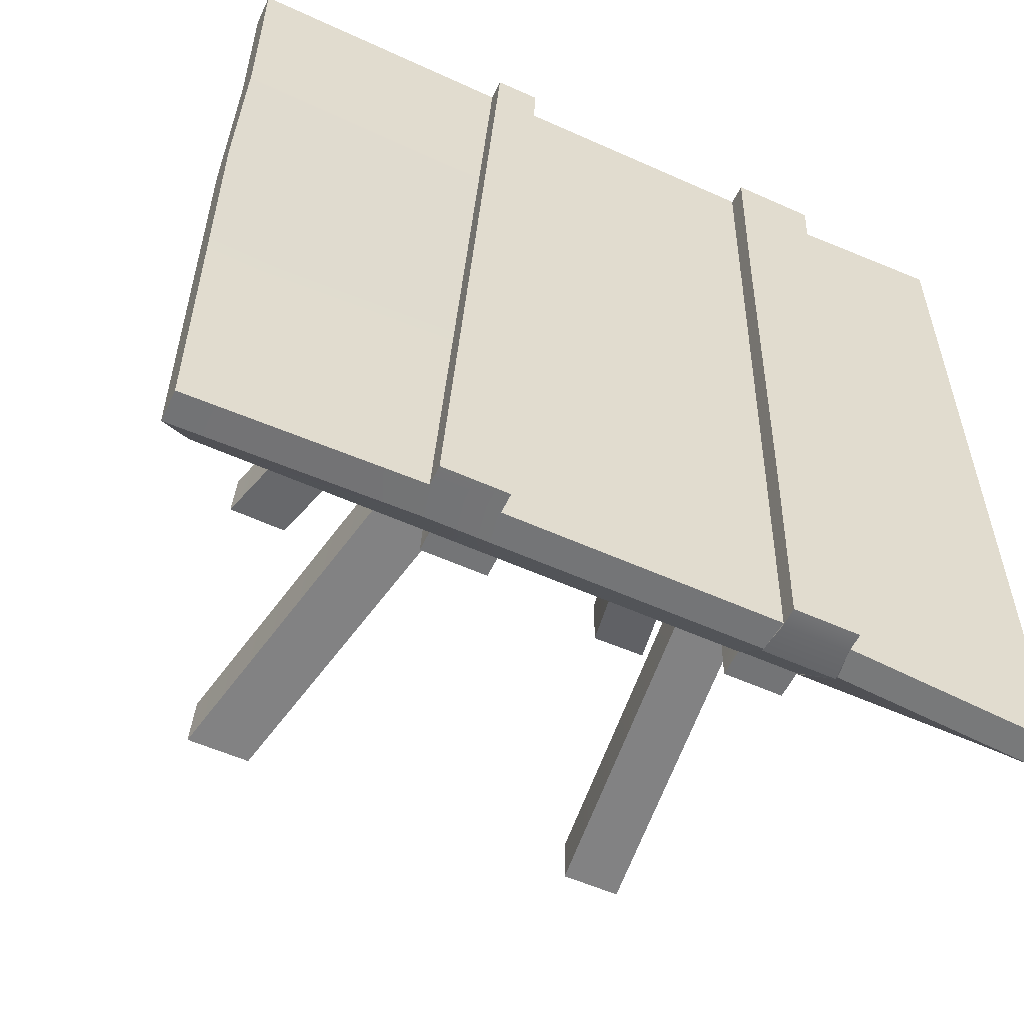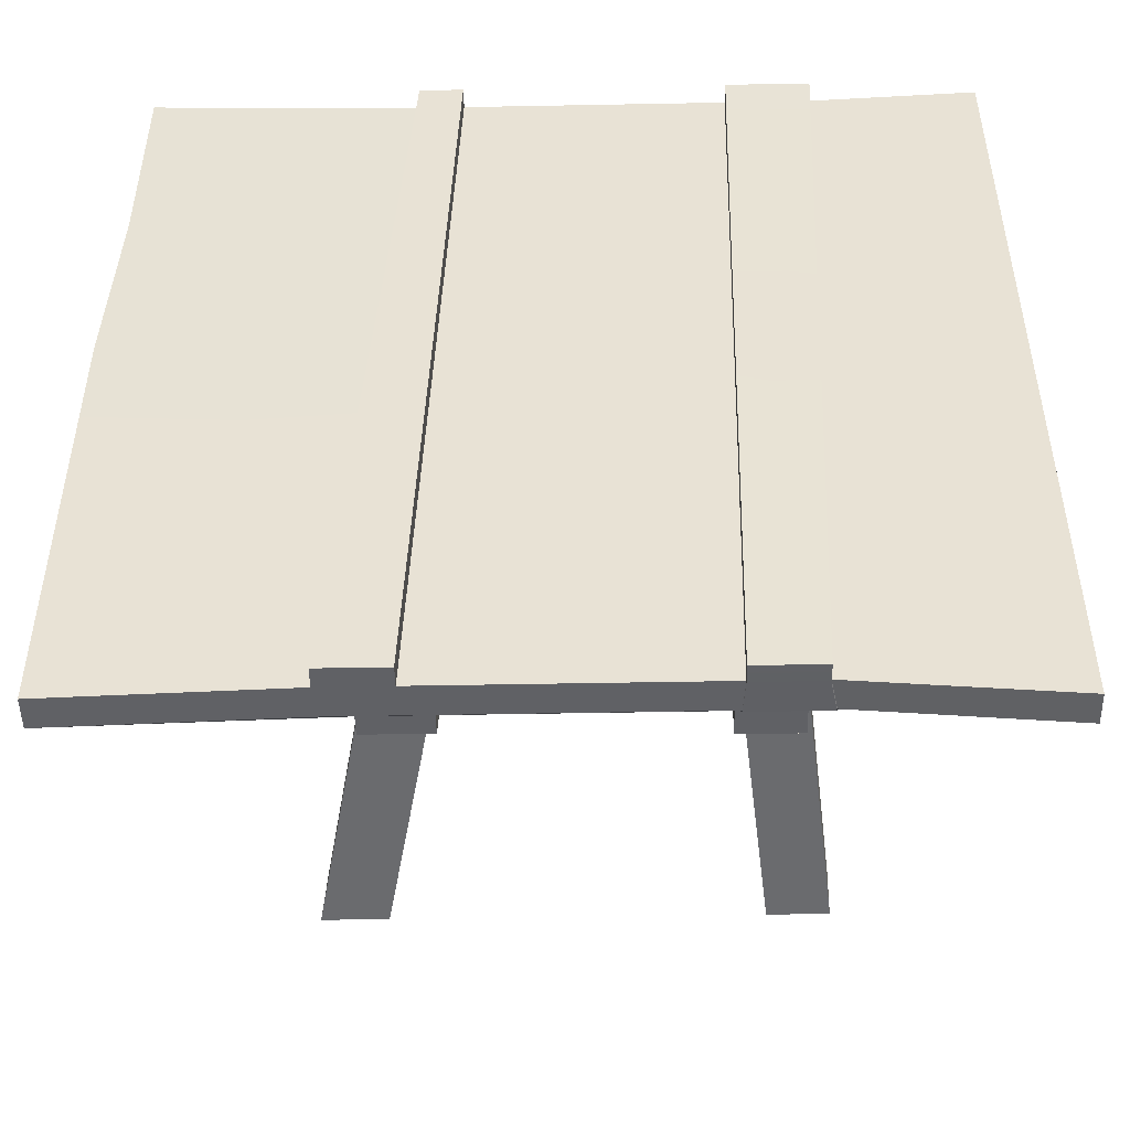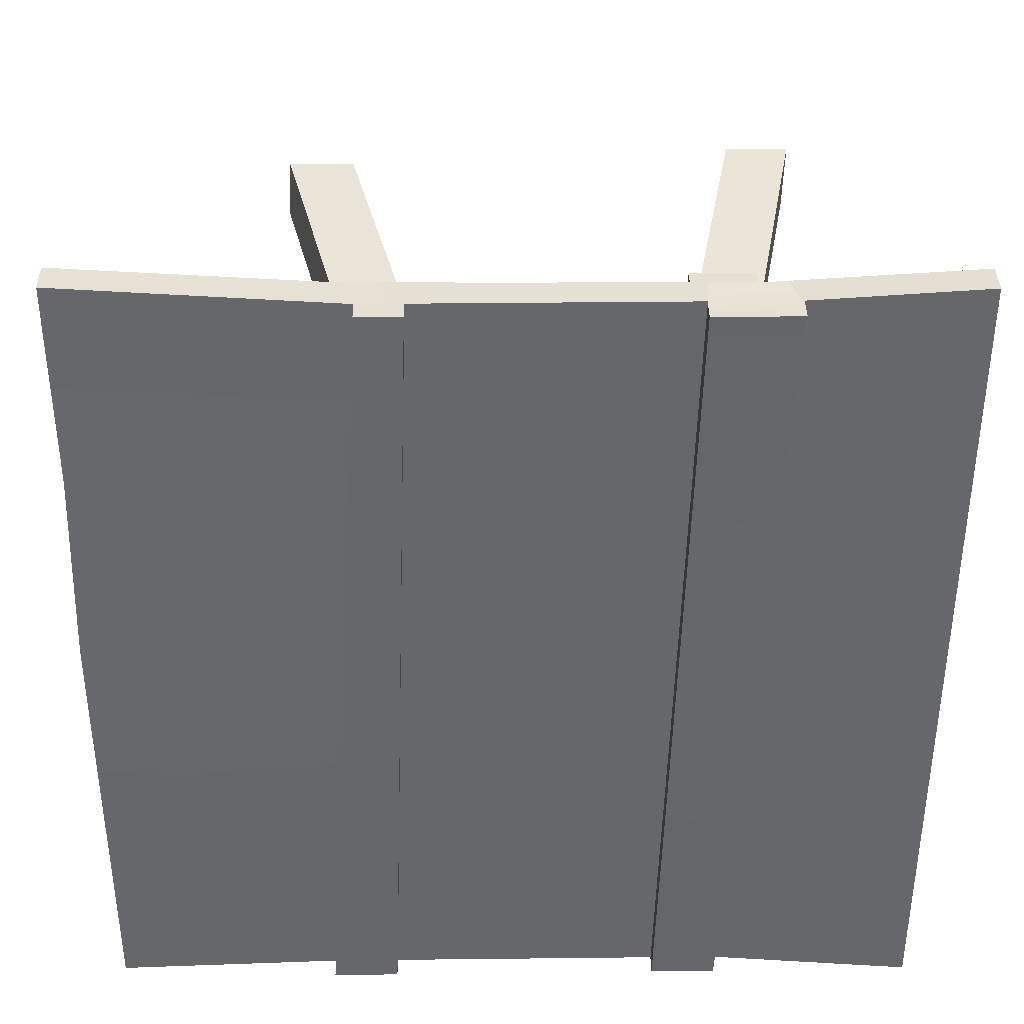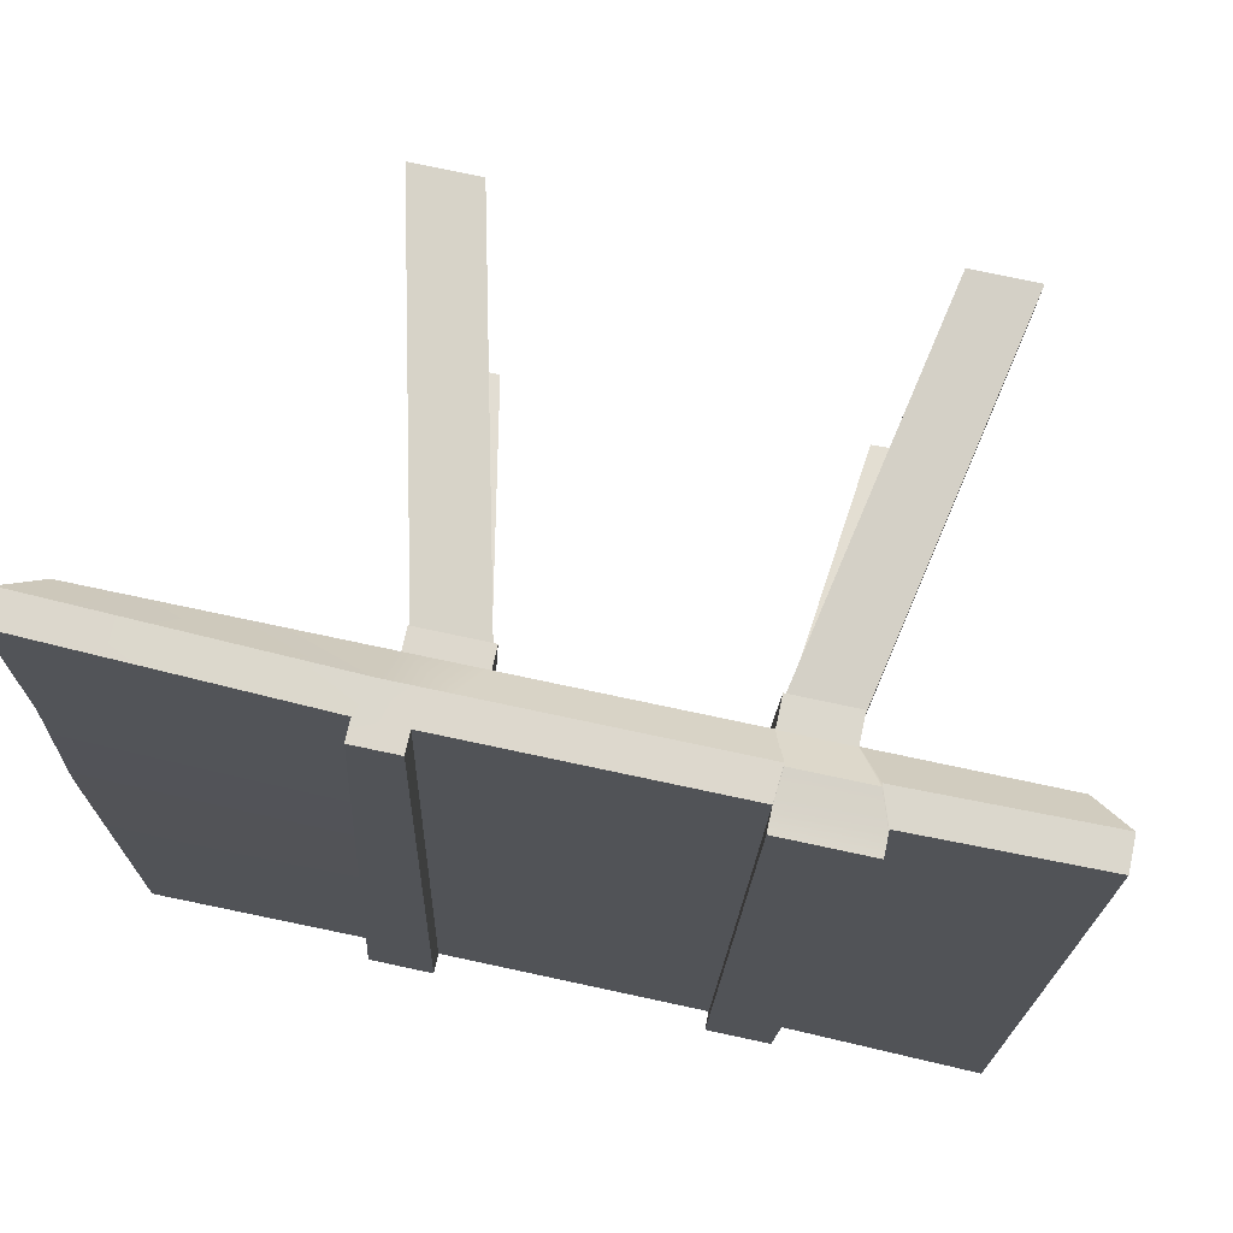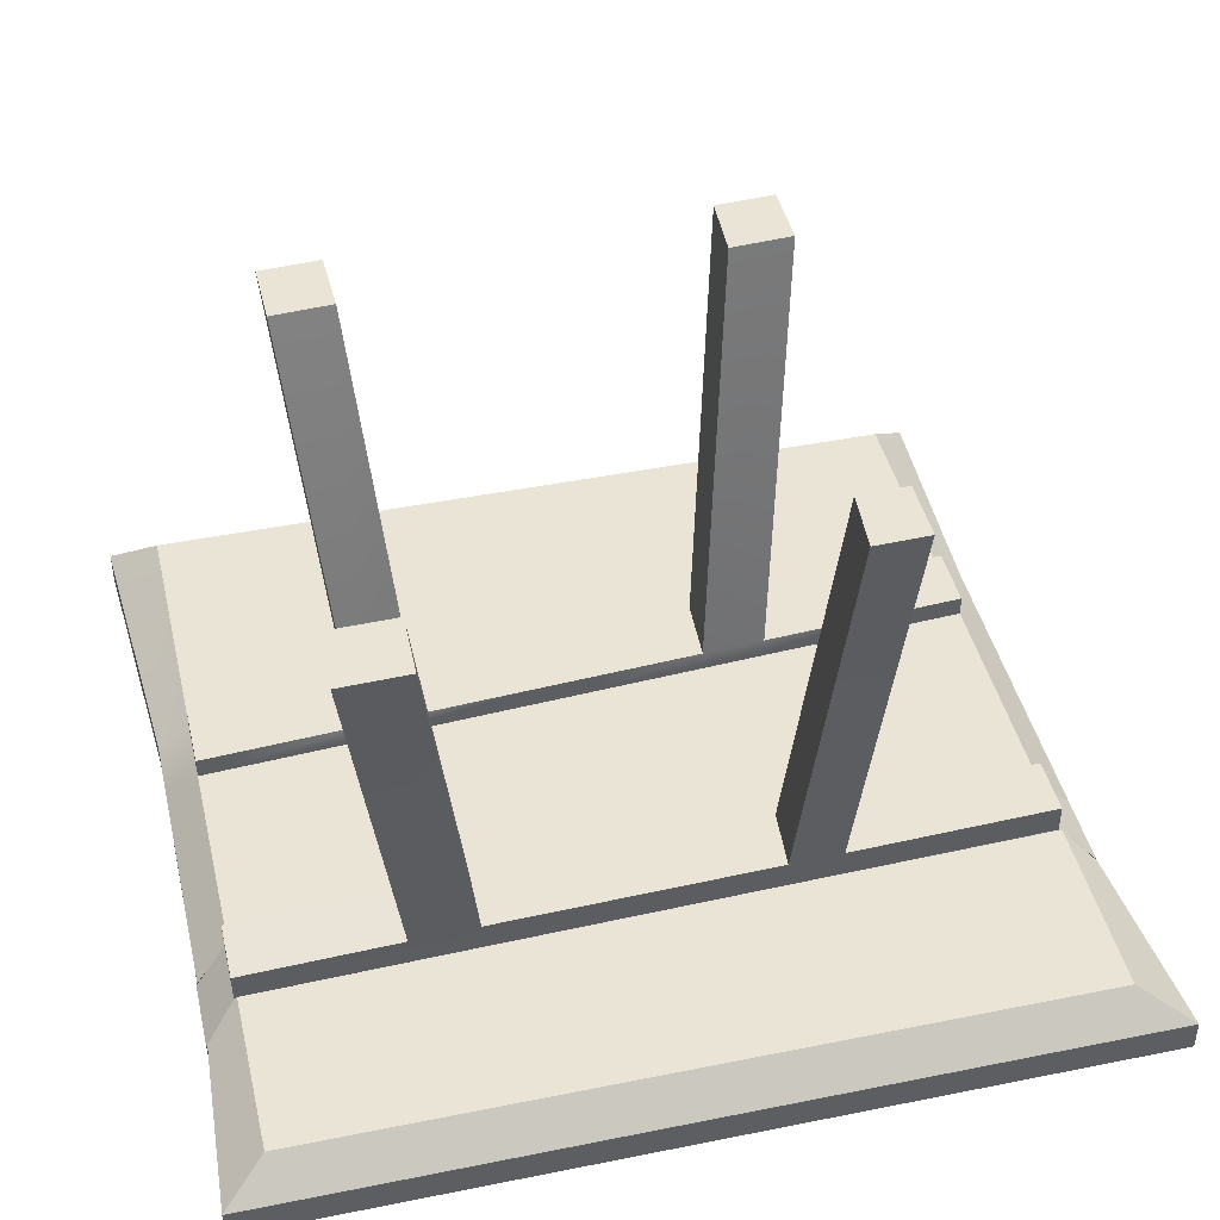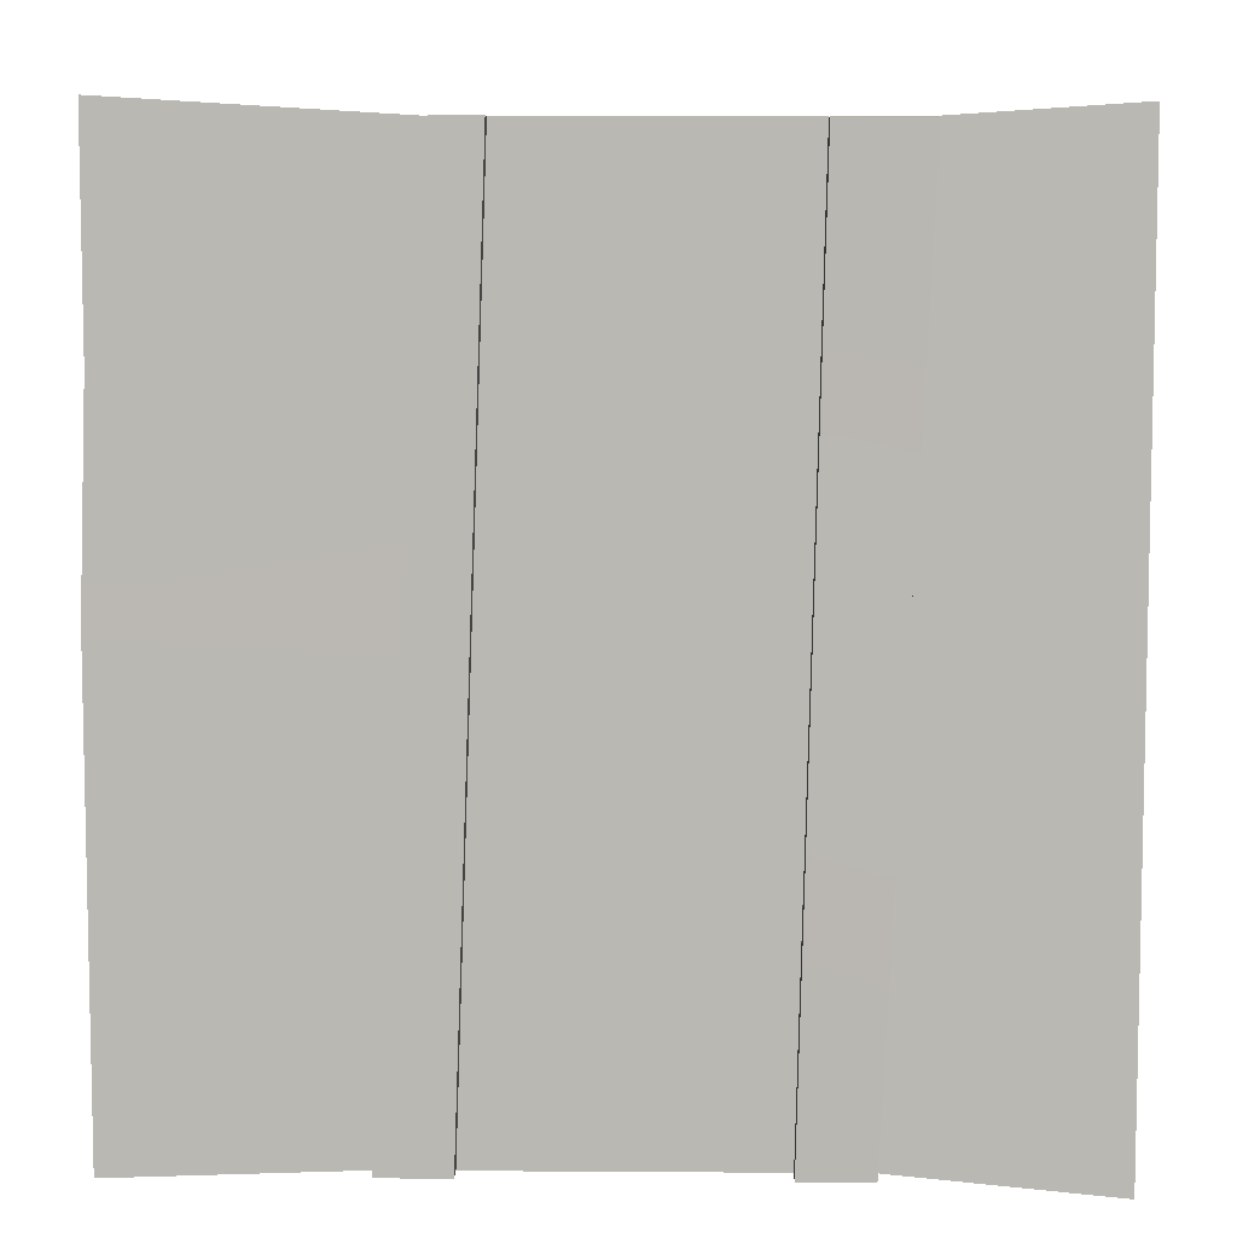
<metadata>
{"format":"obj","ext":"obj","renderer":"f3d","projection":"perspective","resolution":1024,"background":"white","views":[{"elev":-56.4,"azim":-25.2,"up":"+Z"},{"elev":-48.5,"azim":1.2,"up":"+Z"},{"elev":37.9,"azim":-0.8,"up":"+Z"},{"elev":72.1,"azim":12.2,"up":"+Z"},{"elev":43.7,"azim":76.7,"up":"+Y"},{"elev":7.3,"azim":1.1,"up":"+Z"}]}
</metadata>
<code>
g default
v -1.956 -0.1321 2.065
v 1.986 -0.152 2.038
v 1.986 -0.152 -2.083
v -1.986 -0.152 -2.025
v 1.834 0.152 1.834
v 1.986 1.5e-05 2.038
v -1.956 0.01988 2.065
v -1.834 0.152 1.834
v 1.834 0.152 -1.834
v 1.986 1.5e-05 -2.083
v -1.834 0.152 -1.834
v -1.986 1.5e-05 -2.025
v -1.956 -0.1321 1.067
v -1.956 0.01988 1.209
v -1.834 0.152 1.107
v 1.834 0.152 1.077
v 1.986 1.5e-05 1.248
v 1.986 -0.152 1.221
v 1.986 1.5e-05 0.1455
v 1.834 0.152 0.15
v -1.834 0.152 0.1253
v -1.986 1.5e-05 0.115
v -1.986 -0.152 0.1146
v 1.986 -0.152 0.1714
v -1.986 1.5e-05 -0.9115
v -1.834 0.152 -0.8544
v 1.834 0.152 -0.8341
v 1.986 1.5e-05 -0.9477
v 1.986 -0.152 -0.9661
v -1.986 -0.152 -1.085
v 1.031 1.5e-05 -1.986
v 0.9416 0.152 -1.834
v 0.9674 0.152 -0.8389
v 0.993 0.152 0.1443
v 1.017 0.152 1.084
v 1.037 0.152 1.834
v 1.134 1.5e-05 1.986
v 1.187 -0.152 1.986
v 1.147 -0.152 1.131
v 1.102 -0.152 0.1587
v 1.053 -0.152 -0.911
v 1.003 -0.152 -1.986
v 0.7985 1.5e-05 1.986
v 0.7452 0.152 1.834
v 0.712 0.152 1.086
v 0.6957 0.152 0.1423
v 0.6788 0.152 -0.8405
v 0.6618 0.152 -1.834
v 0.6793 1.5e-05 -1.986
v 0.6904 -0.152 -1.986
v 0.7163 -0.152 -0.926
v 0.7427 -0.152 0.1536
v 0.7661 -0.152 1.113
v 0.7874 -0.152 1.986
v -0.5 -0.02665 0.5116
v -0.5 0.04987 0.4884
v 0.5 0.04987 0.4884
v 0.5 -0.02665 0.5116
v -0.5 0.02665 -0.5116
v 0.5 0.02665 -0.5116
v -0.5 -0.04987 -0.4884
v 0.5 -0.04987 -0.4884
v 1.037 0.1462 1.848
v 1.134 -0.014 1.992
v 0.7452 0.1462 1.848
v 0.7985 -0.014 1.992
v 0.712 0.152 1.103
v 1.017 0.152 1.1
v 0.6957 0.152 0.1587
v 0.993 0.152 0.1608
v 0.6788 0.152 -0.8241
v 0.9674 0.152 -0.8225
v 0.6618 0.1578 -1.82
v 0.9416 0.1578 -1.82
v 1.031 0.01403 -1.981
v 0.6793 0.01403 -1.981
v 0.6904 -0.1438 -1.995
v 1.003 -0.1438 -1.995
v 0.7163 -0.152 -0.9424
v 1.053 -0.152 -0.9274
v 0.7427 -0.152 0.1372
v 1.102 -0.152 0.1423
v 0.7661 -0.152 1.097
v 1.147 -0.152 1.114
v 0.7874 -0.1602 1.978
v 1.187 -0.1602 1.978
v 0.6904 -0.2383 -1.995
v 0.7163 -0.2465 -0.9428
v 1.003 -0.2383 -1.995
v 1.053 -0.2465 -0.9278
v 0.7427 -0.2465 0.1372
v 1.102 -0.2465 0.1423
v 0.7661 -0.2465 1.096
v 1.147 -0.2465 1.114
v 0.7875 -0.2547 1.977
v 1.187 -0.2547 1.977
v 0.7452 0.2807 1.849
v 0.712 0.2865 1.103
v 1.037 0.2807 1.849
v 1.017 0.2865 1.101
v 0.6957 0.2865 0.1587
v 0.993 0.2865 0.1608
v 0.6788 0.2865 -0.8237
v 0.9674 0.2865 -0.8221
v 0.6618 0.2923 -1.82
v 0.9416 0.2923 -1.82
v 1.037 0.1462 1.848
v 1.134 -0.014 1.992
v 0.7452 0.1462 1.848
v 0.7985 -0.014 1.992
v 0.7874 -0.1602 1.978
v 1.187 -0.1602 1.978
v 0.7875 -0.2547 1.977
v 1.187 -0.2547 1.977
v 1.037 0.2807 1.849
v 0.7452 0.2807 1.849
v -0.4578 -0.152 1.986
v -0.4906 -0.152 1.056
v -0.5231 -0.152 0.1355
v -0.5626 -0.152 -0.9831
v -0.5981 -0.152 -1.986
v -0.5673 1.5e-05 -1.986
v -0.4734 0.152 -1.834
v -0.4143 0.152 -0.8465
v -0.3555 0.152 0.1352
v -0.2981 0.152 1.095
v -0.2538 0.152 1.834
v -0.3299 1.5e-05 1.986
v -0.5757 0.152 1.834
v -0.6131 1.5e-05 1.986
v -0.6662 -0.152 1.986
v -0.7243 -0.152 1.045
v -0.7808 -0.152 0.1318
v -0.8504 -0.152 -0.996
v -0.9116 -0.152 -1.986
v -0.8817 1.5e-05 -1.986
v -0.781 0.152 -1.834
v -0.7258 0.152 -0.8483
v -0.6709 0.152 0.1331
v -0.6169 0.152 1.097
v -0.6662 -0.2485 1.986
v -0.7243 -0.2485 1.045
v -0.4906 -0.2485 1.056
v -0.4578 -0.2485 1.986
v -0.7808 -0.2485 0.1318
v -0.5231 -0.2485 0.1355
v -0.8504 -0.2485 -0.996
v -0.5626 -0.2485 -0.9831
v -0.9116 -0.2485 -1.986
v -0.5981 -0.2485 -1.986
v -0.781 0.2497 -1.834
v -0.7258 0.2497 -0.8483
v -0.4143 0.2497 -0.8465
v -0.4734 0.2497 -1.834
v -0.6709 0.2497 0.1331
v -0.3555 0.2497 0.1352
v -0.6169 0.2497 1.097
v -0.2981 0.2497 1.095
v -0.5757 0.2497 1.834
v -0.2538 0.2497 1.834
v -0.6331 0.2497 0.808
v -0.3156 0.2497 0.8013
v 0.7063 0.152 0.7586
v 0.706 0.152 0.7586
v 0.7064 0.2865 0.7777
v 1.009 0.2865 0.7852
v 0.6828 0.2865 -0.591
v 0.9741 0.2865 -0.5658
v -0.7113 0.152 -0.5901
v -0.7098 0.2497 -0.5628
v -0.3963 0.2497 -0.5455
v 0.8922 2.286 -0.7606
v 0.8882 2.286 -0.9934
v 1.183 2.286 -0.7355
v 1.177 2.286 -0.9918
v -1.133 2.25 -1.021
v -1.117 2.25 -0.7356
v -0.8033 2.25 -0.7183
v -0.8213 2.25 -1.019
v 1.087 2.221 1.032
v 1.39 2.221 1.039
v 1.093 2.221 1.358
v 1.398 2.221 1.355
v -1.119 2.25 0.9804
v -0.8018 2.25 0.9737
v -1.103 2.25 1.27
v -0.7843 2.25 1.267
g pCube1
f 39 40 24 18
f 55 56 57 58
f 56 59 60 57
f 59 61 62 60
f 61 55 58 62
f 58 57 60 62
f 61 59 56 55
f 16 17 19 20
f 6 5 36 37
f 14 15 21 22
f 9 10 31 32
f 37 38 2 6
f 34 35 16 20
f 42 31 10 3
f 17 18 24 19
f 22 23 13 14
f 14 13 1 7
f 7 8 15 14
f 35 36 5 16
f 5 6 17 16
f 2 18 17 6
f 38 39 18 2
f 27 28 10 9
f 32 33 27 9
f 25 26 11 12
f 4 30 25 12
f 41 42 3 29
f 28 29 3 10
f 22 21 26 25
f 33 34 20 27
f 20 19 28 27
f 19 24 29 28
f 40 41 29 24
f 25 30 23 22
f 48 49 122 123
f 123 124 47 48
f 124 125 46 47
f 125 126 45 163 46
f 126 127 44 45
f 43 44 127 128
f 128 117 54 43
f 117 118 53 54
f 118 119 52 53
f 119 120 51 52
f 120 121 50 51
f 121 122 49 50
f 108 107 109 110
f 98 97 99 100
f 101 165 166 102
f 173 172 174 175
f 105 103 104 106
f 74 75 76 73
f 77 76 75 78
f 88 87 89 90
f 91 88 90 92
f 93 91 92 94
f 95 93 94 96
f 110 111 112 108
f 37 36 63 64
f 44 43 66 65
f 45 44 65 67
f 36 35 68 63
f 46 163 164 69
f 35 34 70 68
f 47 46 69 71
f 34 33 72 70
f 48 47 71 73
f 33 32 74 72
f 32 31 75 74
f 49 48 73 76
f 50 49 76 77
f 31 42 78 75
f 51 50 77 79
f 42 41 80 78
f 52 51 79 81
f 41 40 82 80
f 53 52 81 83
f 40 39 84 82
f 54 53 83 85
f 39 38 86 84
f 43 54 85 66
f 38 37 64 86
f 79 77 87 88
f 77 78 89 87
f 78 80 90 89
f 81 79 88 91
f 80 82 92 90
f 83 81 91 93
f 82 84 94 92
f 85 83 93 95
f 84 86 96 94
f 112 111 113 114
f 67 65 97 98
f 109 107 115 116
f 63 68 100 99
f 69 164 165 101
f 68 70 102 166 100
f 71 69 101 167 103
f 70 72 104 168 102
f 73 71 103 105
f 72 74 106 104
f 74 73 105 106
f 64 63 107 108
f 65 66 110 109
f 66 85 111 110
f 86 64 108 112
f 85 95 113 111
f 95 96 114 113
f 96 86 112 114
f 63 99 115 107
f 99 97 116 115
f 97 65 109 116
f 141 142 143 144
f 142 145 146 143
f 145 147 148 146
f 147 149 150 148
f 135 136 122 121
f 123 122 136 137
f 151 152 153 154
f 176 177 178 179
f 155 161 162 156
f 157 159 160 158
f 128 127 129 130
f 130 131 117 128
f 130 129 8 7
f 1 131 130 7
f 13 132 131 1
f 23 133 132 13
f 30 134 133 23
f 4 135 134 30
f 12 136 135 4
f 137 136 12 11
f 26 138 137 11
f 21 139 169 138 26
f 15 140 139 21
f 8 129 140 15
f 131 132 142 141
f 118 117 144 143
f 117 131 141 144
f 132 133 145 142
f 119 118 143 146
f 133 134 147 145
f 120 119 146 148
f 134 135 149 147
f 135 121 150 149
f 121 120 148 150
f 137 138 152 151
f 124 123 154 153
f 123 137 151 154
f 138 169 170 152
f 125 124 153 171 156
f 139 140 157 161 155
f 126 125 156 162 158
f 140 129 159 157
f 129 127 160 159
f 127 126 158 160
f 185 184 186 187
f 164 163 45 67
f 165 164 67 98
f 181 180 182 183
f 168 167 101 102
f 170 169 139 155
f 171 170 155 156
f 103 167 172 173
f 167 168 174 172
f 168 104 175 174
f 104 103 173 175
f 152 170 177 176
f 170 171 178 177
f 171 153 179 178
f 153 152 176 179
f 166 165 180 181
f 165 98 182 180
f 98 100 183 182
f 100 166 181 183
f 162 161 184 185
f 161 157 186 184
f 157 158 187 186
f 158 162 185 187

</code>
